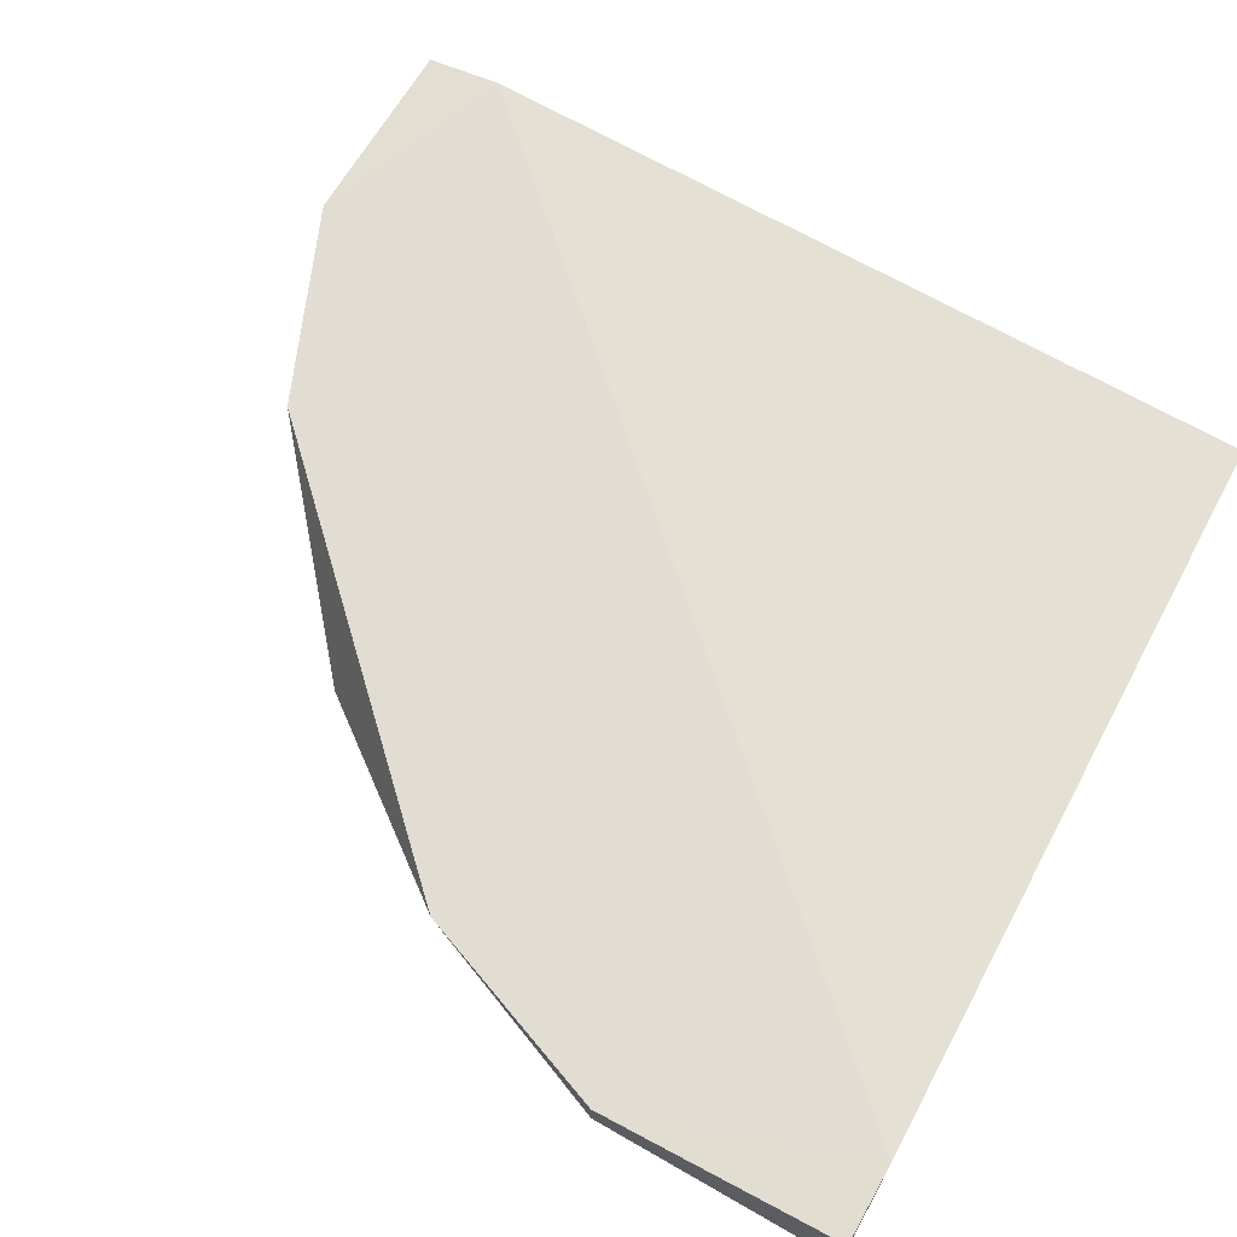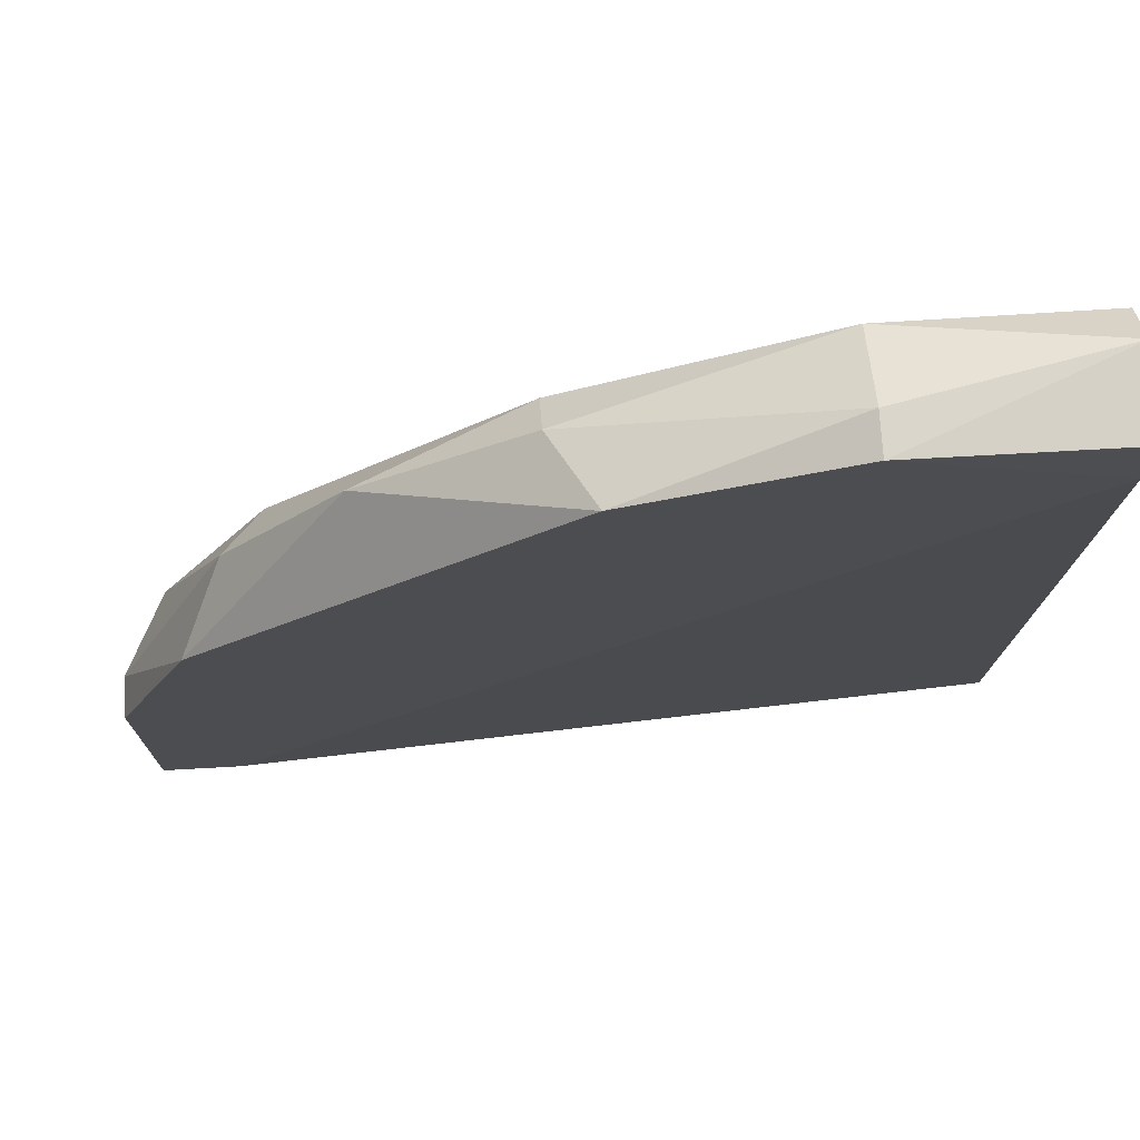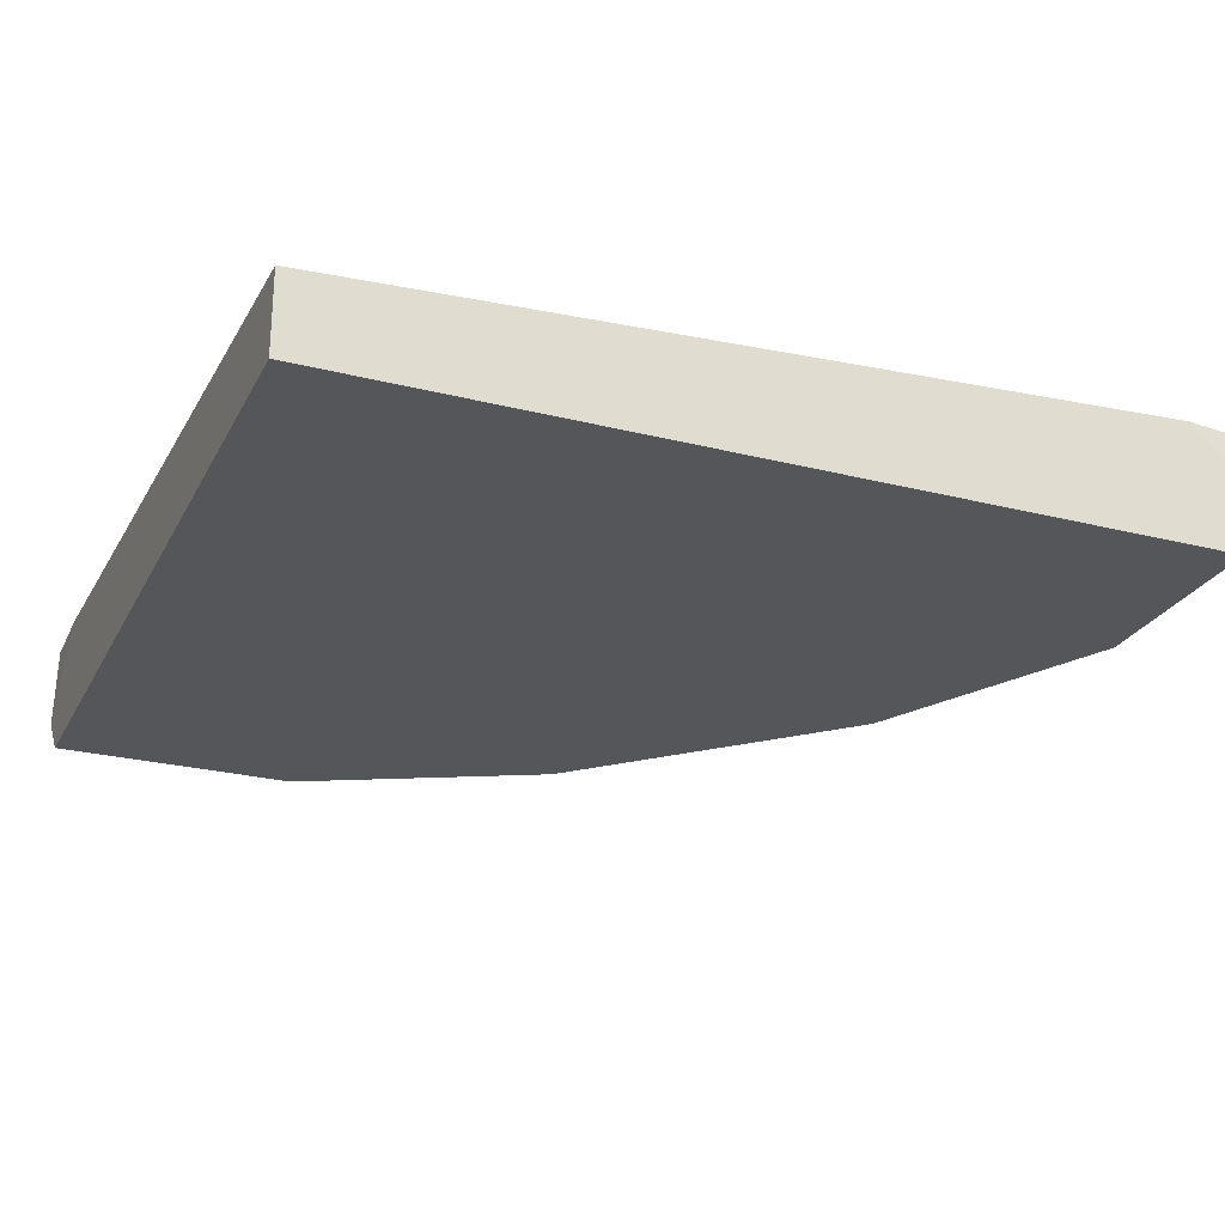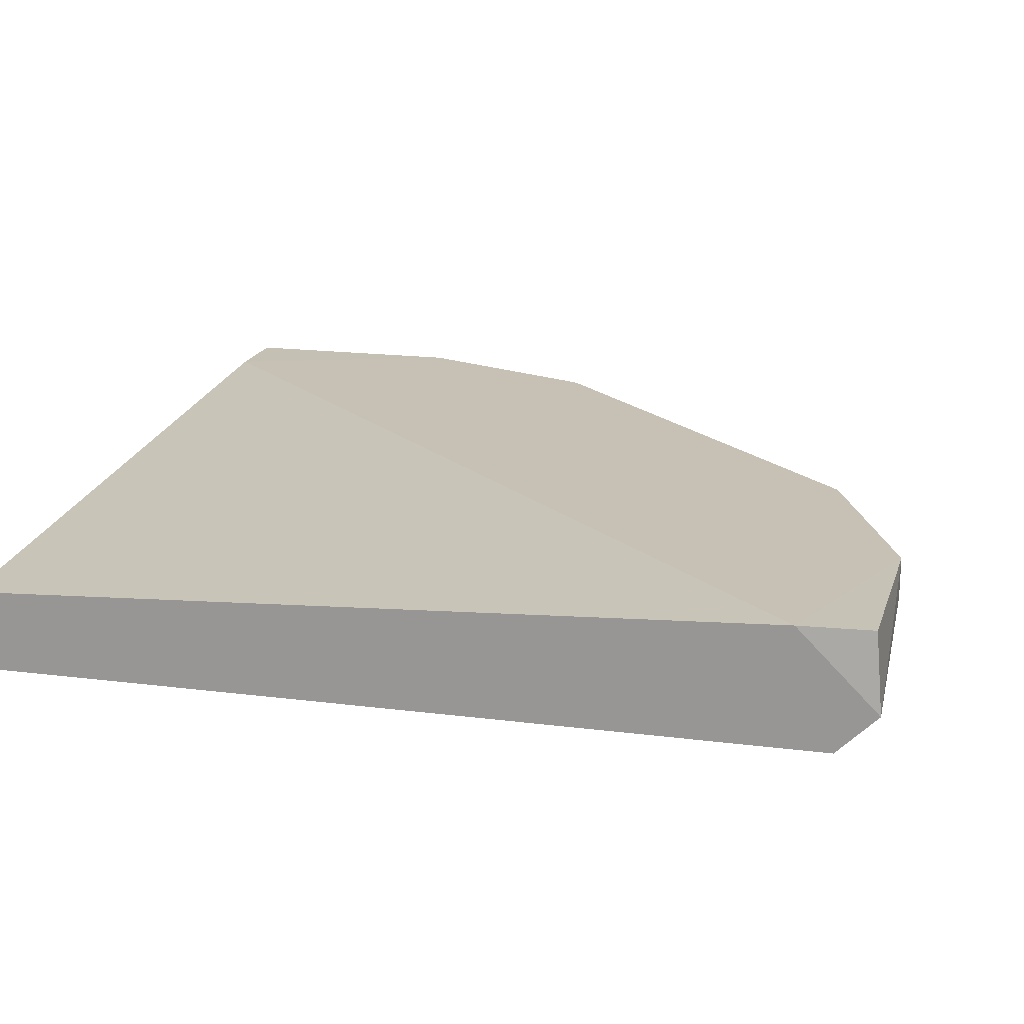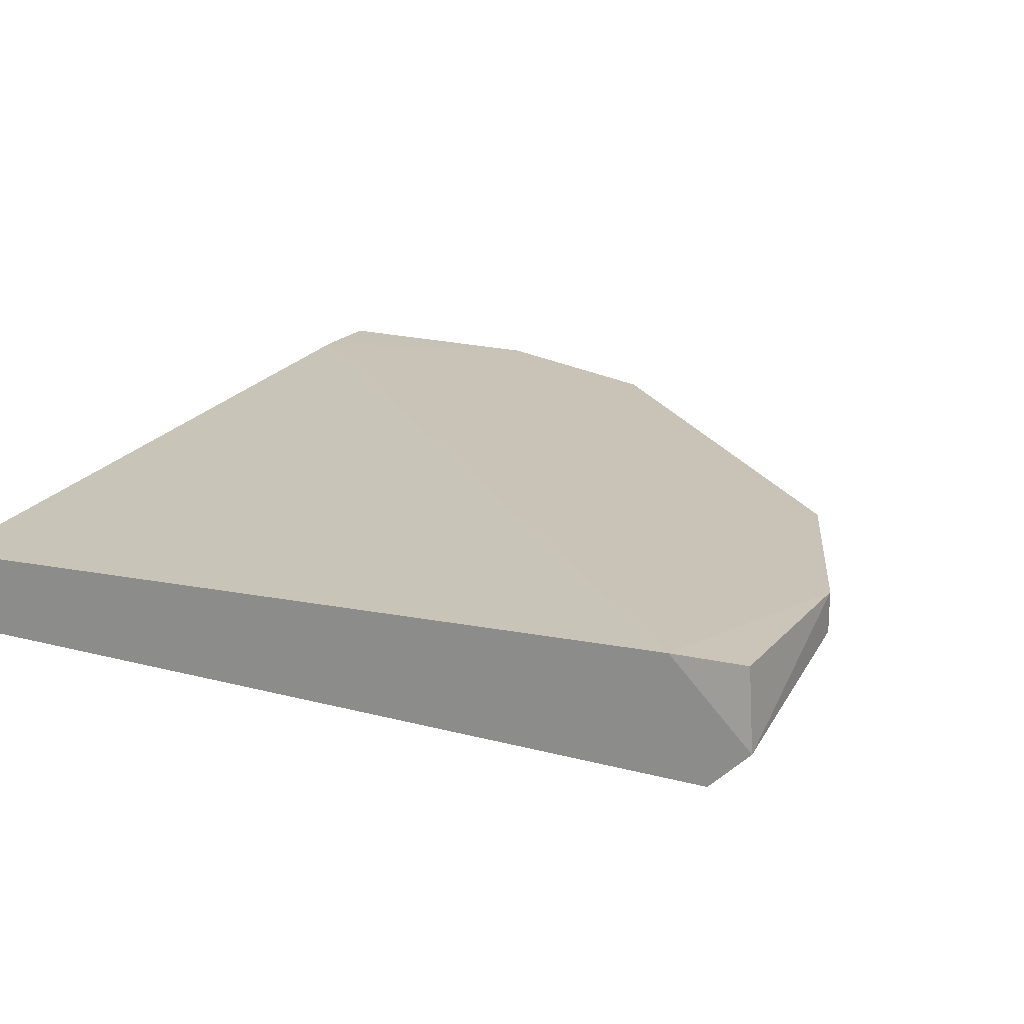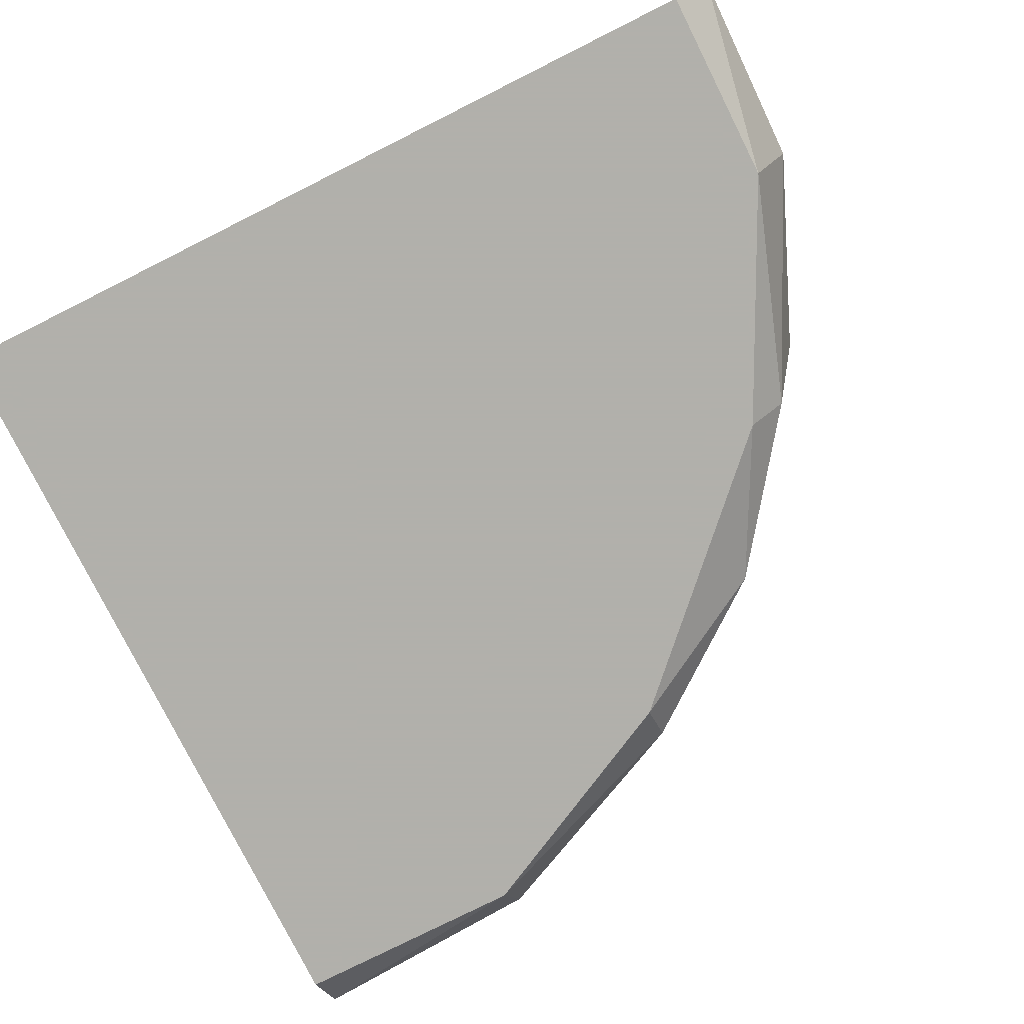
<metadata>
{"format":"obj","ext":"obj","renderer":"f3d","projection":"perspective","resolution":1024,"background":"white","views":[{"elev":68.3,"azim":118.3,"up":"+Y"},{"elev":73.9,"azim":176.4,"up":"+Z"},{"elev":-25.4,"azim":-112.2,"up":"+Y"},{"elev":18.6,"azim":-76.3,"up":"+Y"},{"elev":19.5,"azim":-63.6,"up":"+Y"},{"elev":-78.5,"azim":-63.4,"up":"+Y"}]}
</metadata>
<code>
v 0.01052 -0.2736 0.2378
v 0.1787 -0.2421 0.08017
v 0.1787 -0.2526 0.08017
v -0.04204 -0.2526 0.01709
v -0.04012 -0.2424 0.2463
v 0.1681 -0.2736 0.01709
v -0.04204 -0.2736 0.01709
v 0.1577 -0.2421 0.01709
v 0.1156 -0.2631 0.1852
v 0.06307 -0.2421 0.2273
v -0.04204 -0.2736 0.2378
v 0.1366 -0.2736 0.1432
v 0.1577 -0.2421 0.1327
v -0.04204 -0.2421 0.2273
v 0.1783 -0.2422 0.01752
v 0.01052 -0.2526 0.2483
v 0.1681 -0.2736 0.08017
v 0.07357 -0.2736 0.2063
v 0.07357 -0.2631 0.2168
v 0.1471 -0.2631 0.1432
v 0.1787 -0.2631 0.01709
v -0.04204 -0.2631 0.2483
v 0.01052 -0.2421 0.2483
f 5 22 23
f 4 6 7
f 6 1 7
f 6 4 8
f 2 8 10
f 4 7 11
f 7 1 11
f 1 6 12
f 3 2 13
f 2 10 13
f 10 9 13
f 8 4 14
f 10 8 14
f 4 11 14
f 8 2 15
f 12 6 17
f 1 12 18
f 12 9 18
f 9 10 19
f 16 1 19
f 10 16 19
f 18 9 19
f 1 18 19
f 9 12 20
f 13 9 20
f 3 13 20
f 17 3 20
f 12 17 20
f 2 3 21
f 6 8 21
f 15 2 21
f 8 15 21
f 3 17 21
f 17 6 21
f 11 1 22
f 5 14 22
f 14 11 22
f 1 16 22
f 22 16 23
f 14 5 23
f 10 14 23
f 16 10 23

</code>
